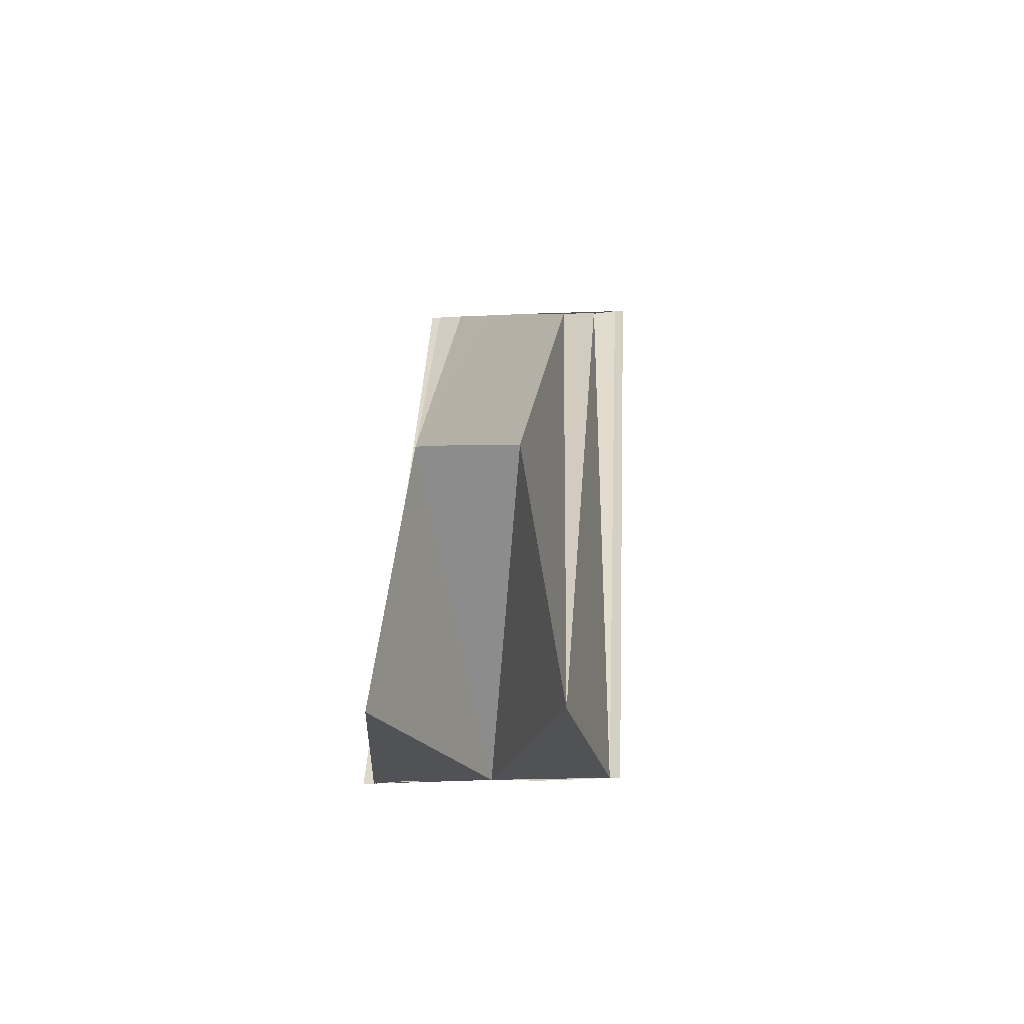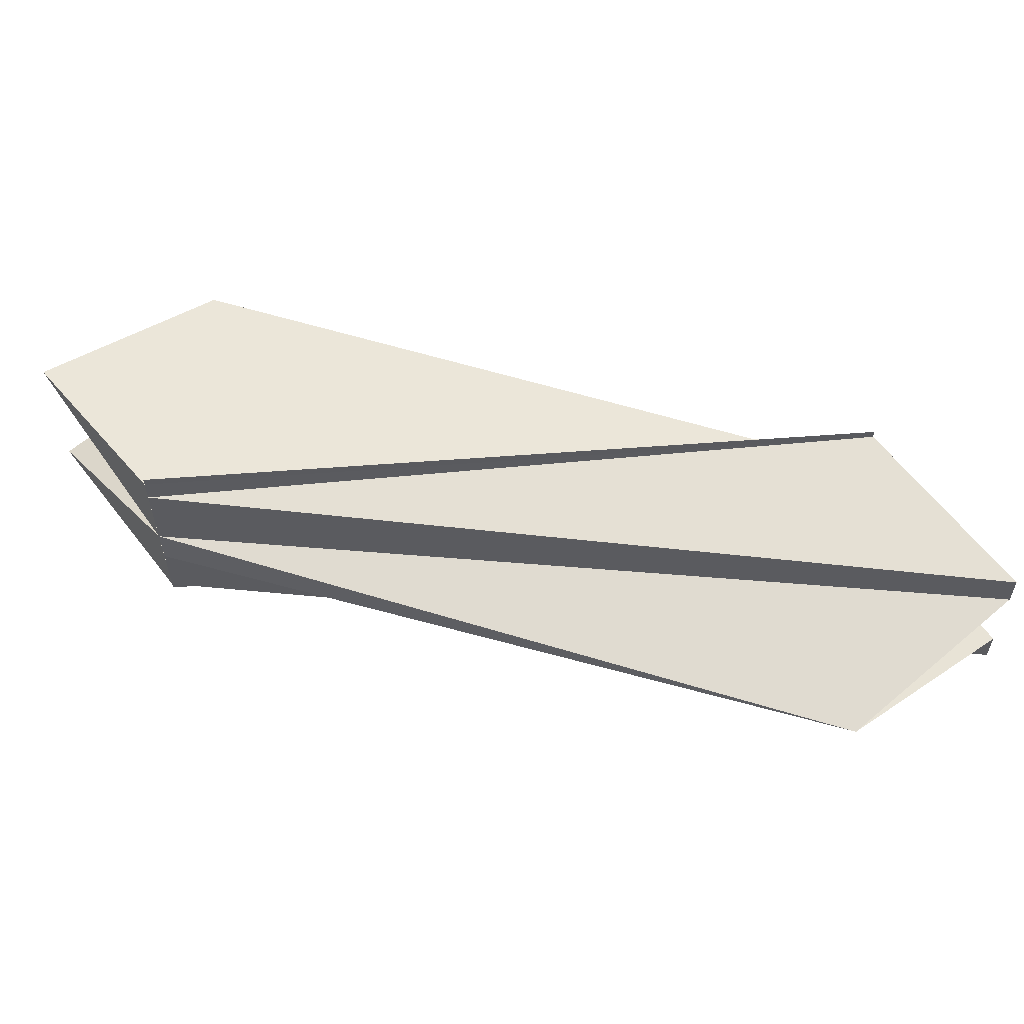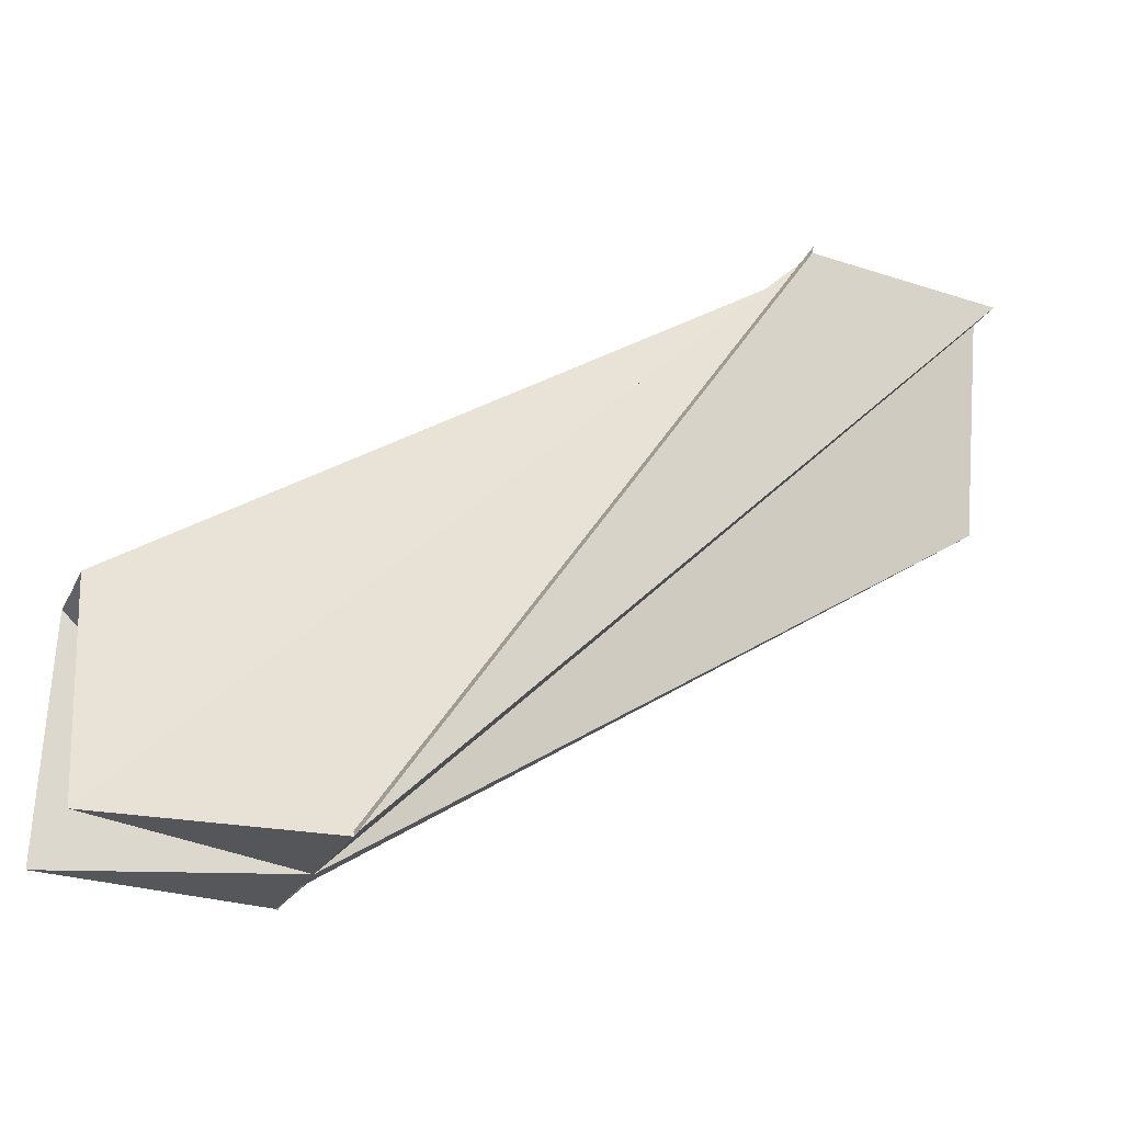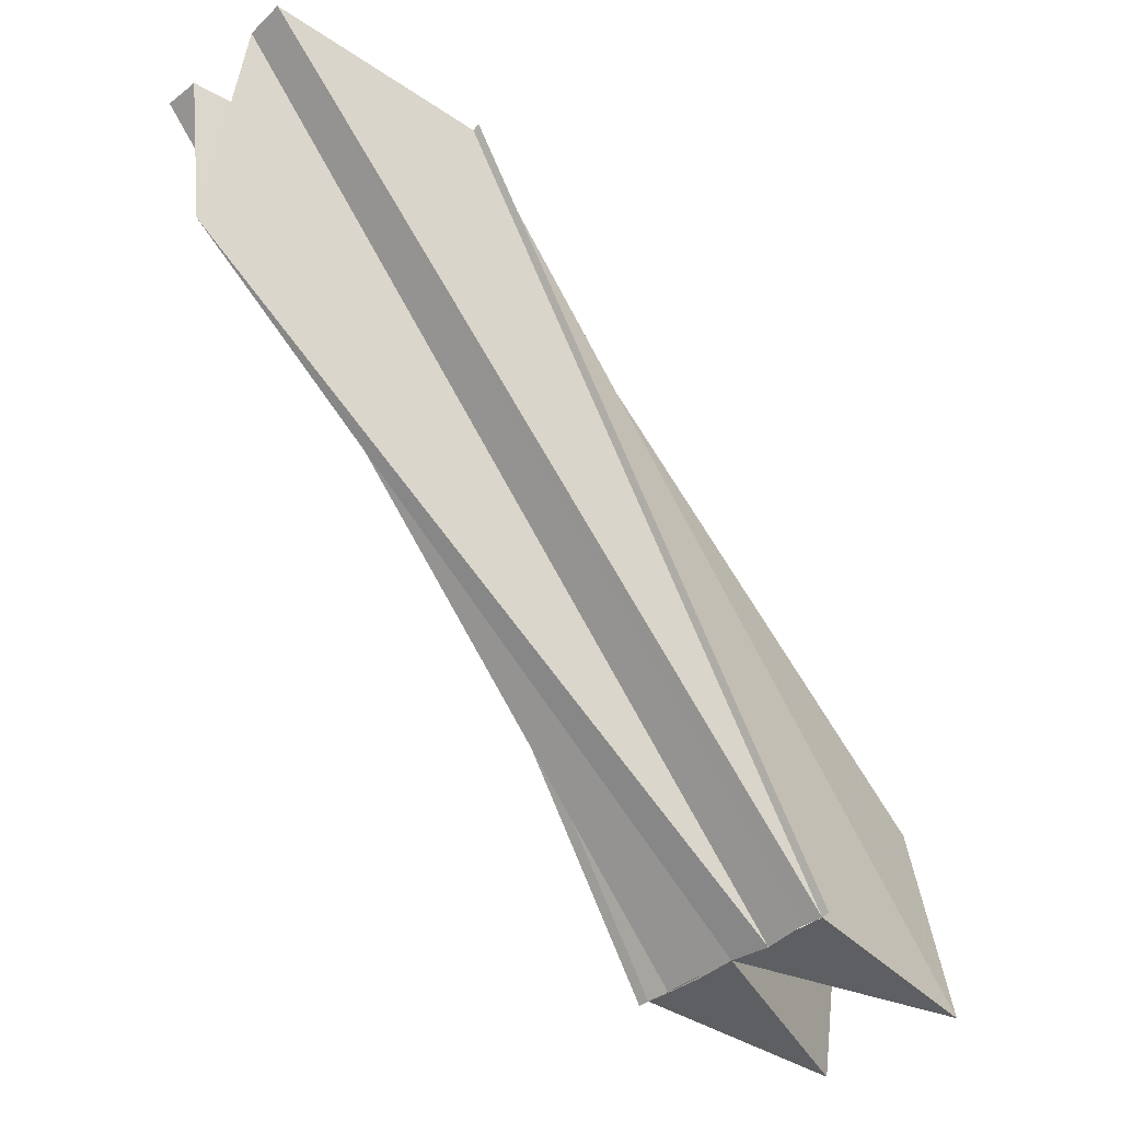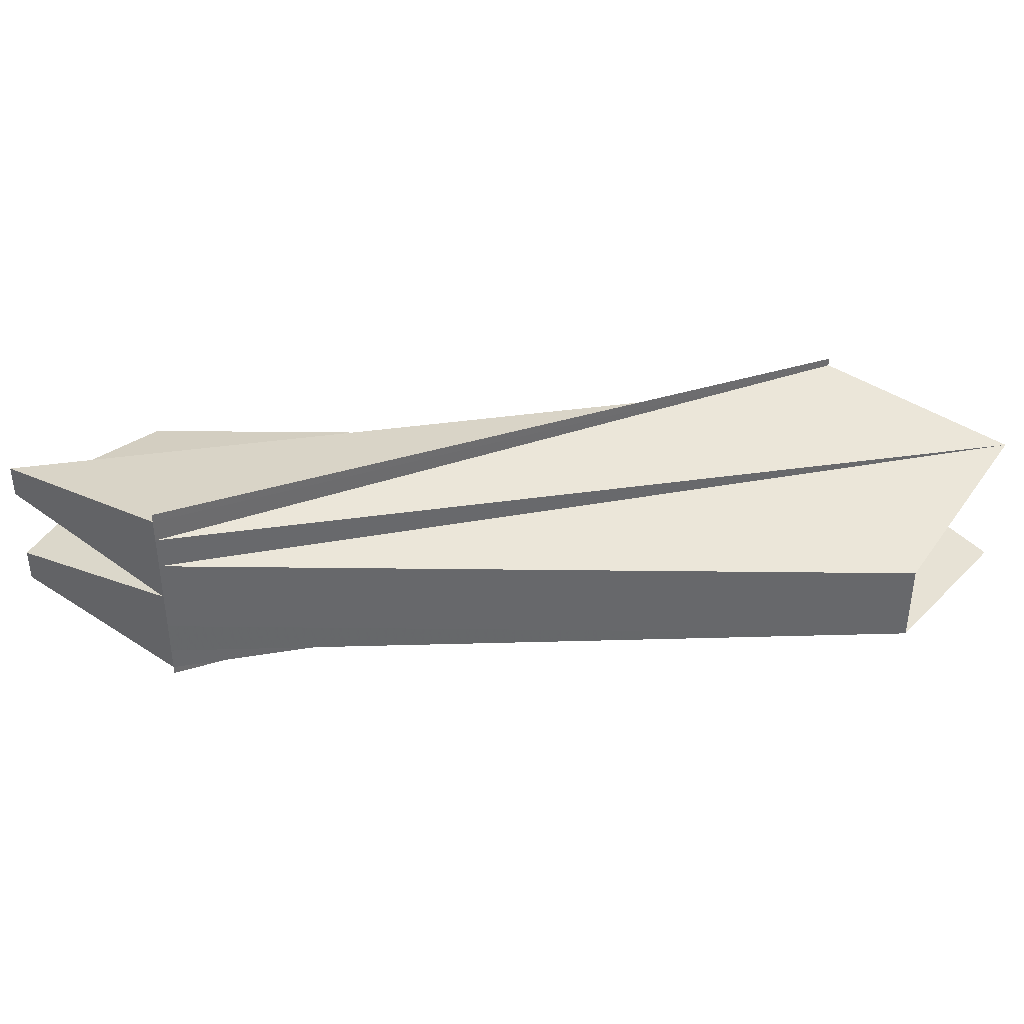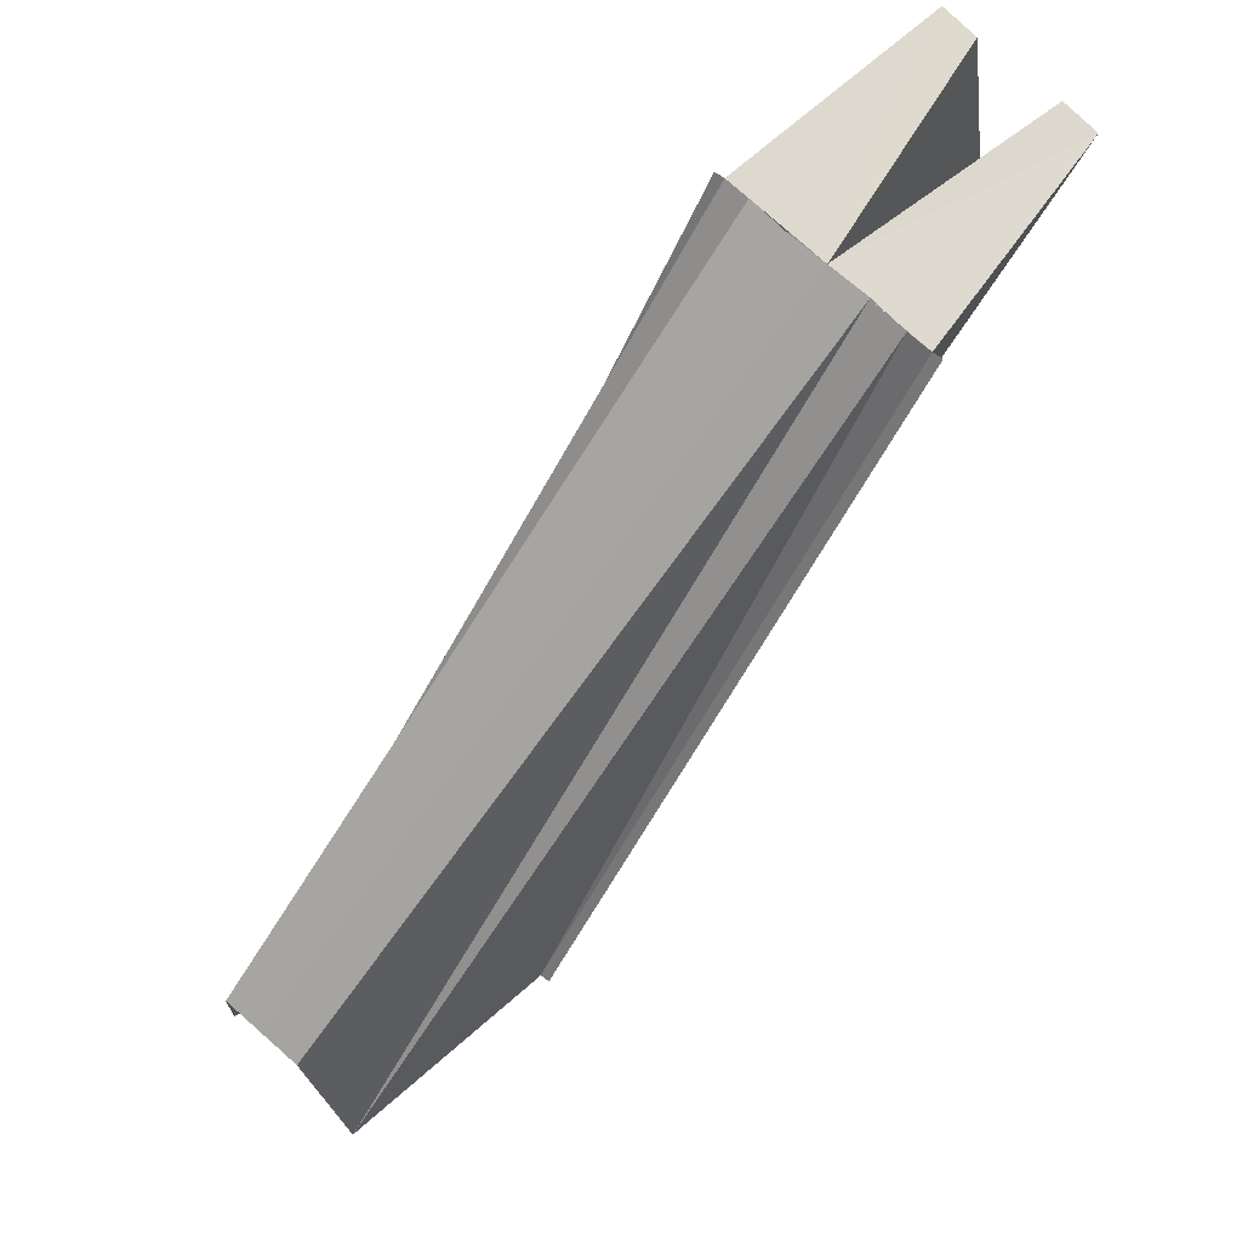
<metadata>
{"format":"obj","ext":"obj","renderer":"f3d","projection":"perspective","resolution":1024,"background":"white","views":[{"elev":-21.1,"azim":-85.4,"up":"+Y"},{"elev":56.2,"azim":51.7,"up":"+Z"},{"elev":-26.1,"azim":-22.6,"up":"+Y"},{"elev":-40.4,"azim":134.1,"up":"+Y"},{"elev":37.6,"azim":-145.4,"up":"+Z"},{"elev":71.6,"azim":-47.4,"up":"+Y"}]}
</metadata>
<code>
o 2325
v 2247 1880 10.97
v 2247 1880 10.97
v 2247 1880 10.97
v 2247 1880 10.97
v 2247 1880 10.97
v 2247 1880 10.97
v 2247 1880 10.97
v 2247 1880 10.97
v 2247 1880 10.97
v 2247 1880 10.97
v 2247 1880 10.96
v 2247 1880 10.97
v 2247 1880 10.97
v 2247 1880 10.97
v 2247 1880 10.97
v 2247 1880 10.97
v 2247 1880 10.96
v 2247 1880 10.96
v 2247 1880 10.96
v 2247 1880 10.96
v 2247 1880 10.96
v 2247 1880 10.96
v 2247 1880 10.96
v 2247 1880 10.96
v 2247 1880 10.96
v 2247 1880 10.96
v 2247 1880 10.96
v 2247 1880 10.96
v 2247 1880 10.96
v 2247 1880 10.96
v 2247 1880 10.96
v 2247 1880 10.97
v 2247 1880 10.96
v 2247 1880 10.97
v 2247 1880 10.97
v 2247 1880 10.97
v 2247 1880 10.97
v 2247 1880 10.97
v 2247 1880 10.97
v 2247 1880 10.97
v 2247 1880 10.97
v 2247 1880 10.97
v 2247 1880 10.97
v 2247 1880 10.96
v 2247 1880 10.97
v 2247 1880 10.97
v 2247 1880 10.97
v 2247 1880 10.97
v 2247 1880 10.97
v 2247 1880 10.96
v 2247 1880 10.97
v 2247 1880 10.97
v 2247 1880 10.97
v 2247 1880 10.96
v 2247 1880 10.96
v 2247 1880 10.97
v 2247 1880 10.97
v 2247 1880 10.97
v 2247 1880 10.97
v 2247 1880 10.97
v 2247 1880 10.97
v 2247 1880 10.97
v 2247 1880 10.97
v 2247 1880 10.97
v 2247 1880 10.97
v 2247 1880 10.97
v 2247 1880 10.97
v 2247 1880 10.97
v 2247 1880 10.97
v 2247 1880 10.97
v 2247 1880 10.97
v 2247 1880 10.97
v 2247 1880 10.97
v 2247 1880 10.97
v 2247 1880 10.97
v 2247 1880 10.97
v 2247 1880 10.97
v 2247 1880 10.97
f 1 2 3
f 3 4 5
f 6 7 5
f 8 4 9
f 8 10 11
f 12 13 10
f 12 14 13
f 15 16 14
f 15 17 18
f 19 17 20
f 21 18 20
f 22 23 20
f 24 25 21
f 19 26 27
f 27 28 29
f 30 18 31
f 32 30 33
f 34 30 35
f 36 34 32
f 12 34 37
f 38 12 36
f 39 12 40
f 41 39 38
f 42 39 41
f 43 31 44
f 43 45 31
f 46 47 45
f 48 49 43
f 50 51 48
f 52 53 48
f 54 52 50
f 55 54 50
f 53 56 43
f 56 57 58
f 43 59 58
f 58 60 61
f 43 62 63
f 43 64 62
f 65 63 66
f 67 68 64
f 69 68 70
f 71 72 73
f 74 75 76
f 76 77 78

</code>
